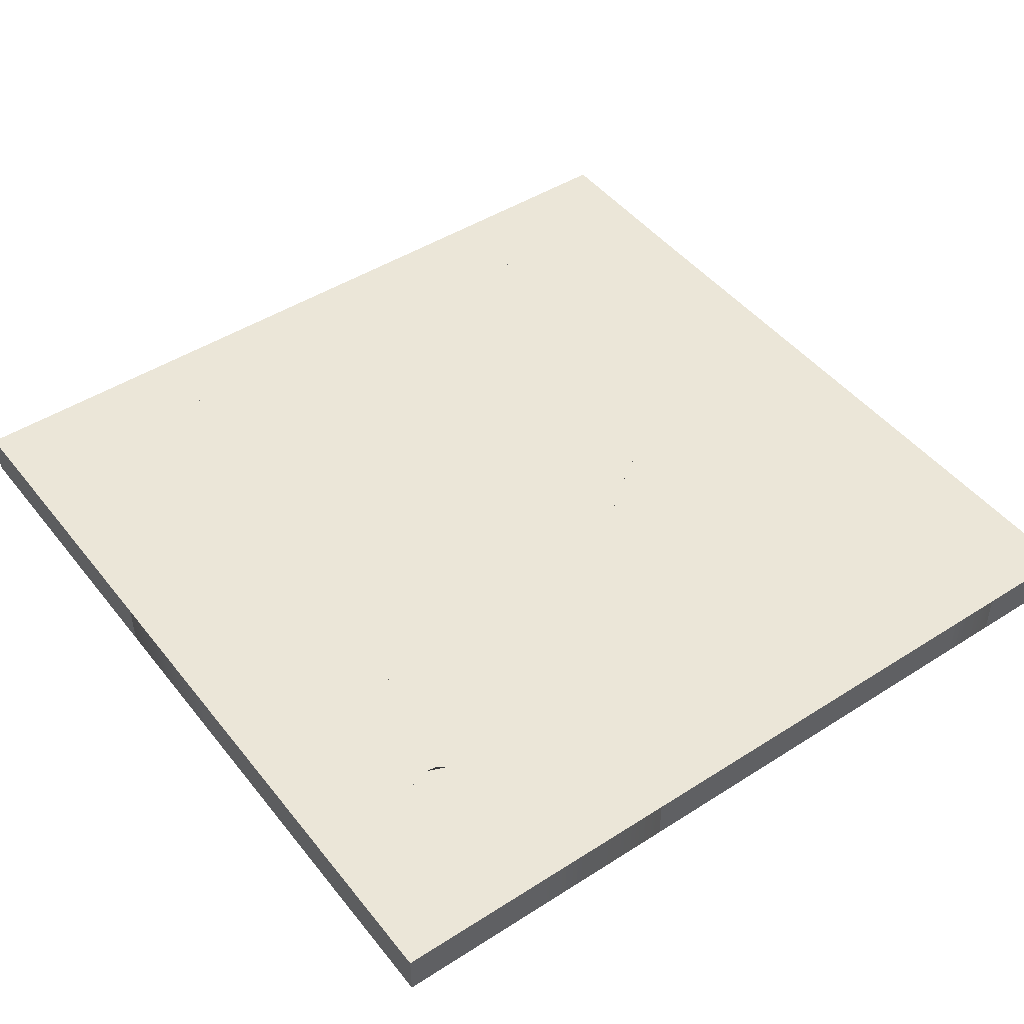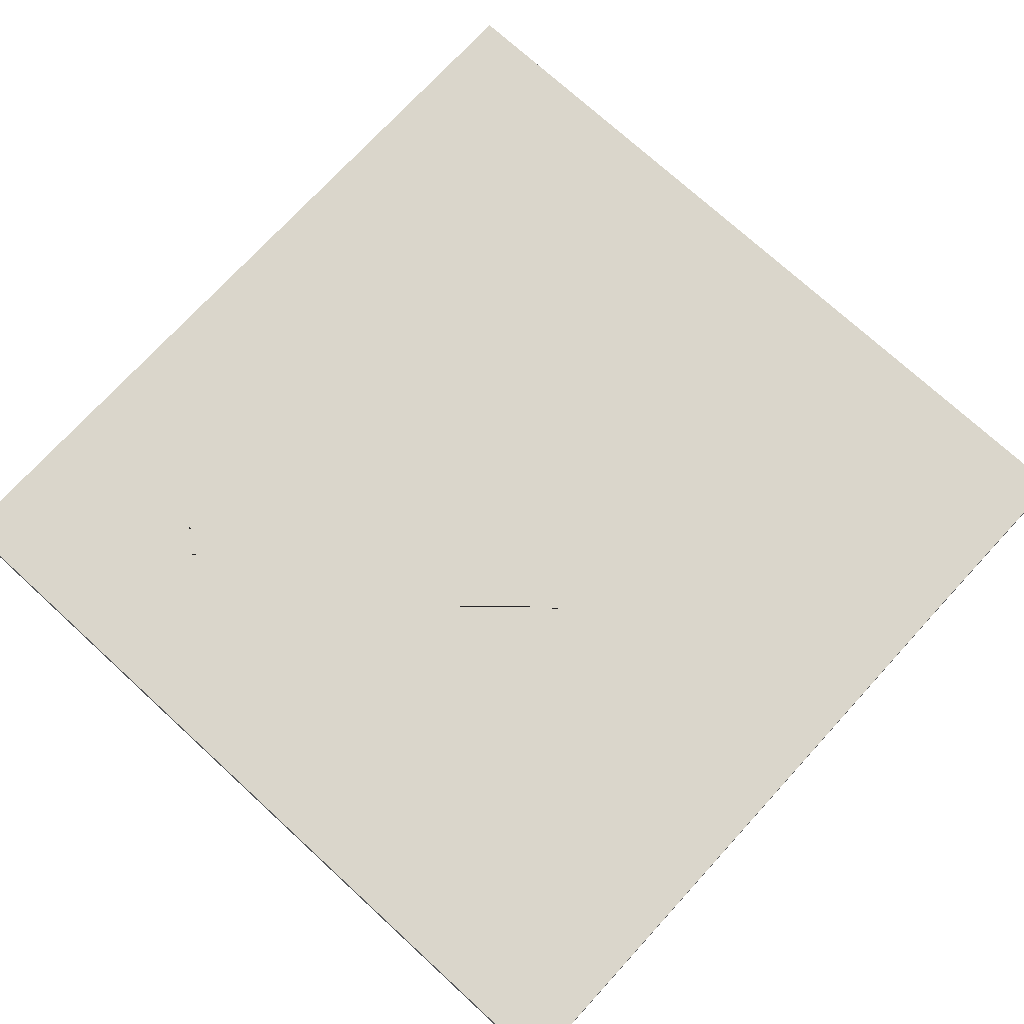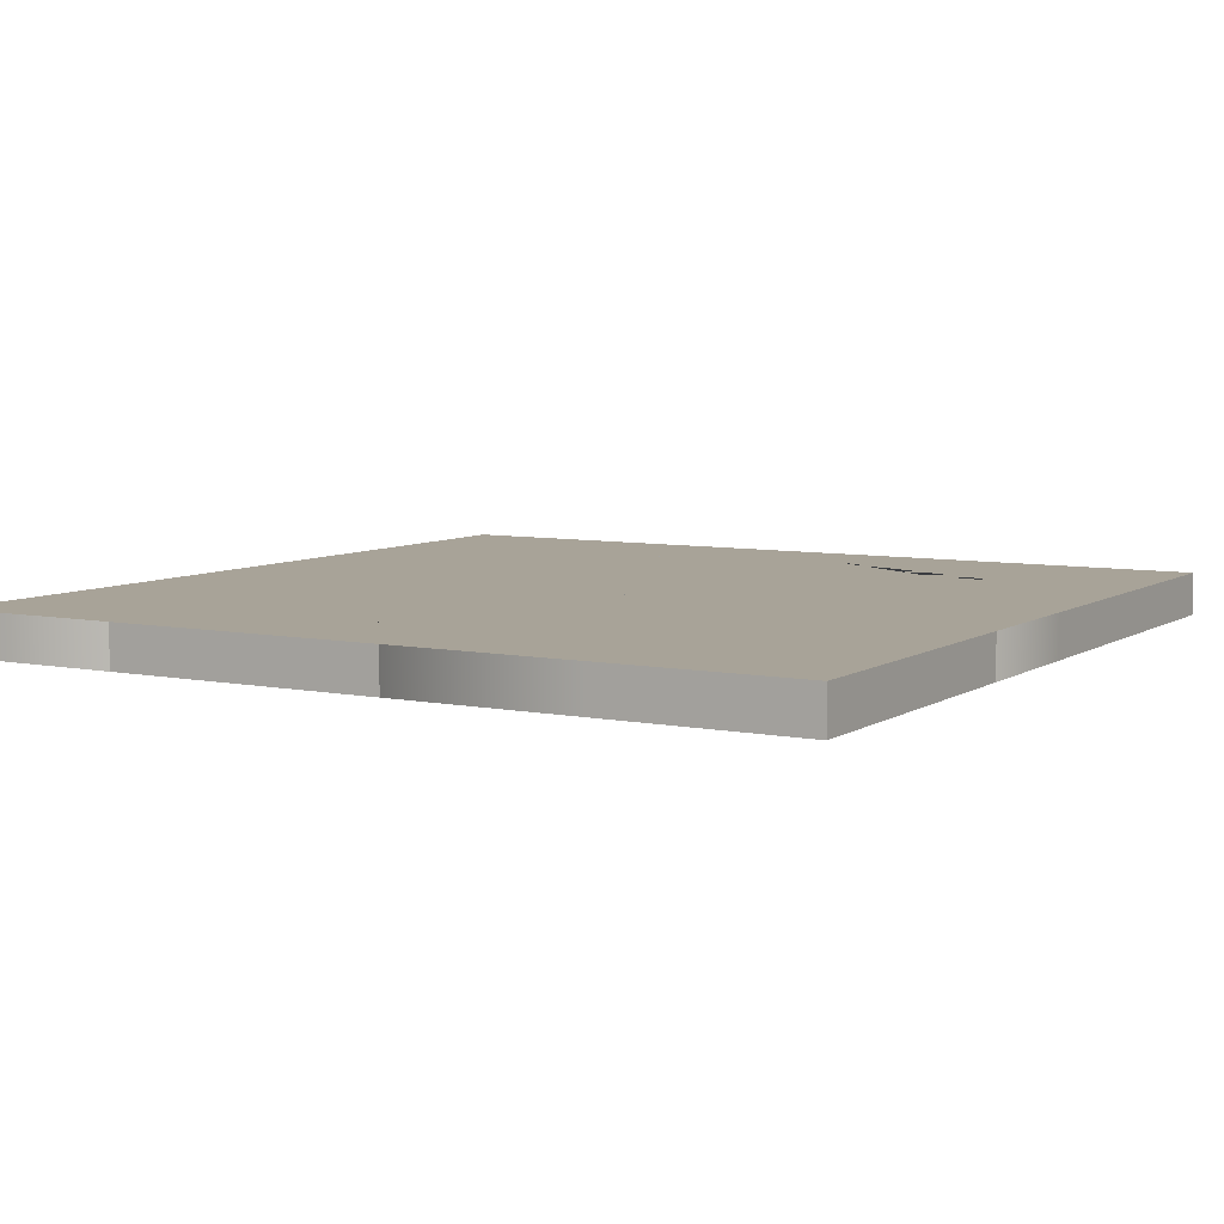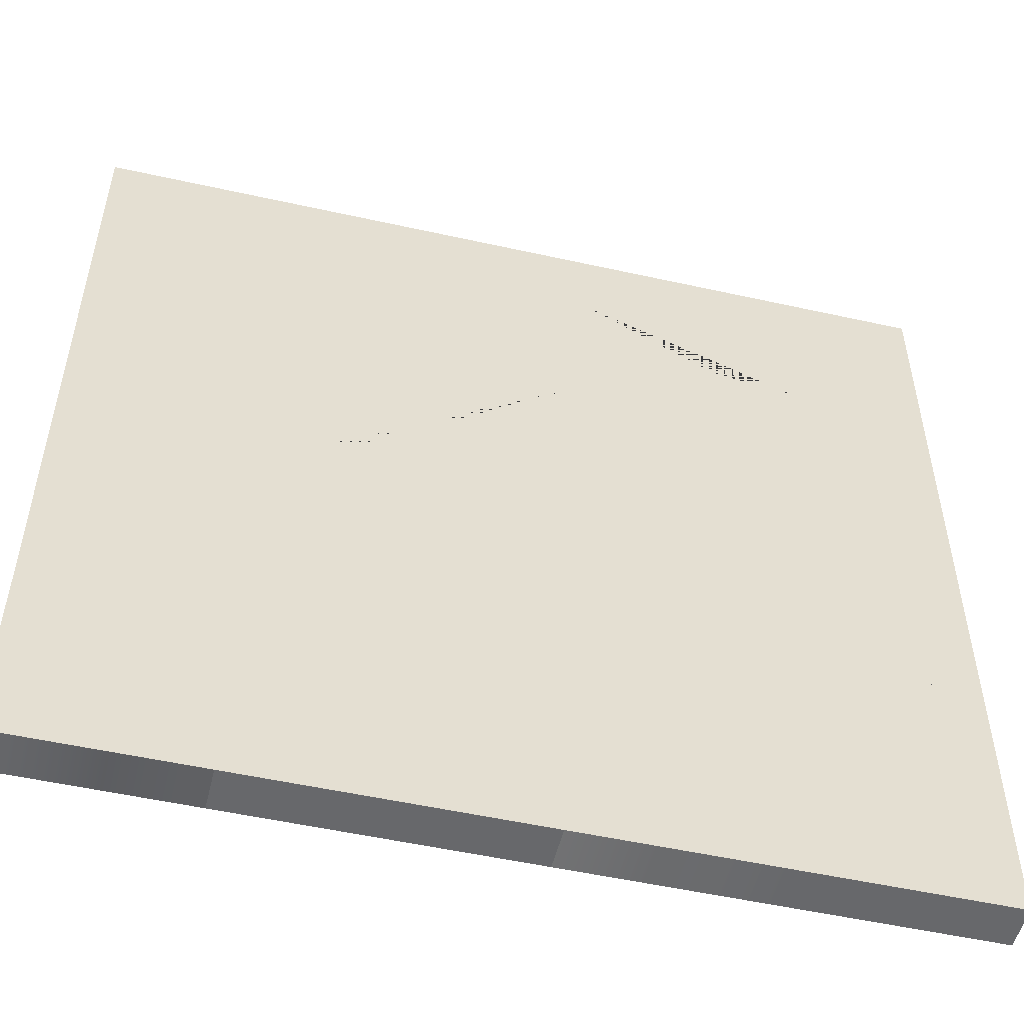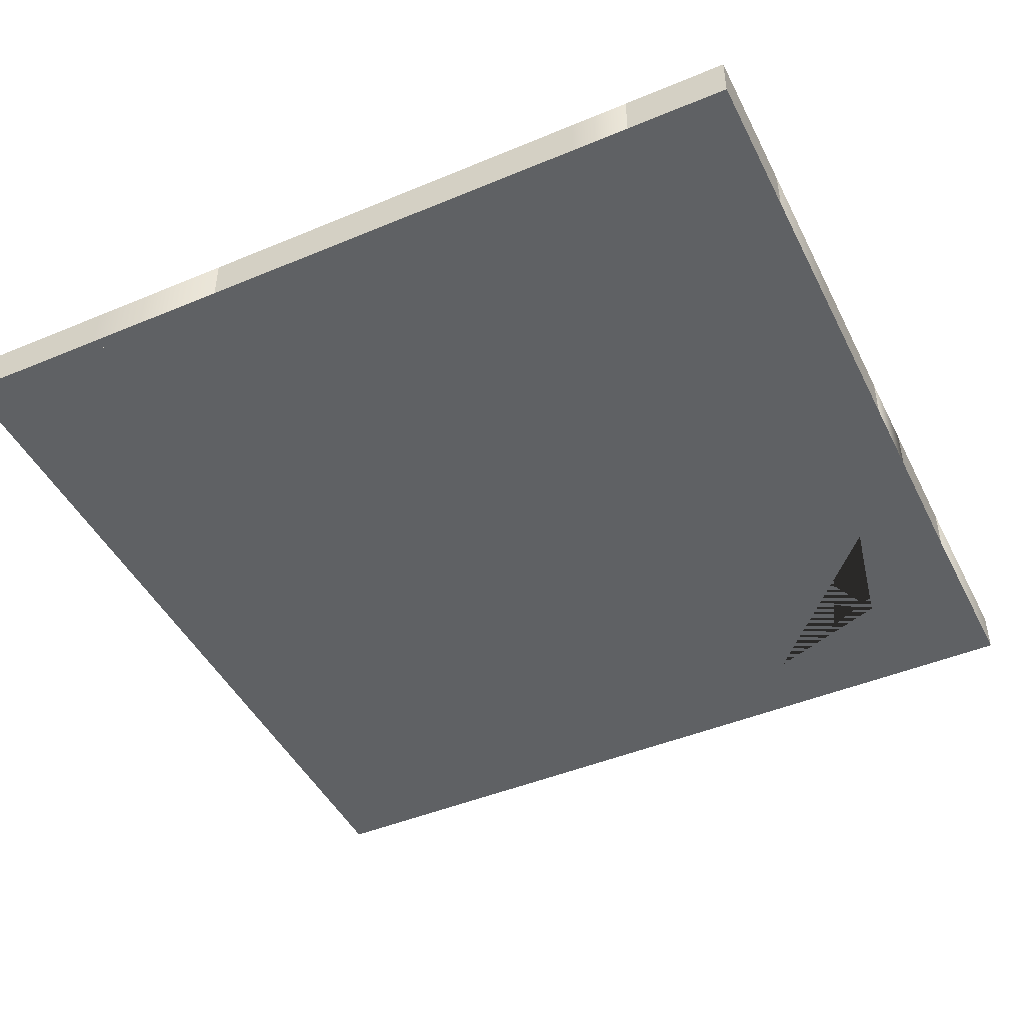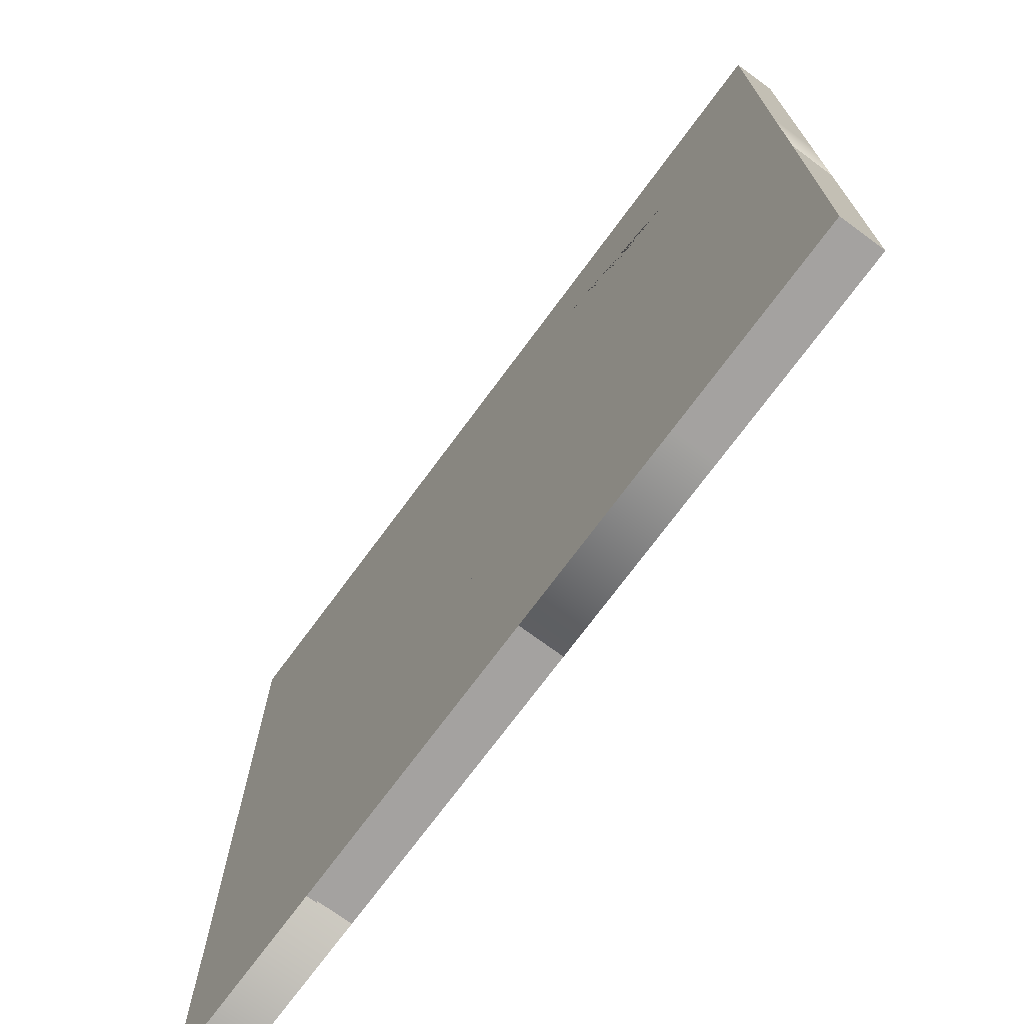
<metadata>
{"format":"obj","ext":"obj","renderer":"f3d","projection":"perspective","resolution":1024,"background":"white","views":[{"elev":46.3,"azim":-36.1,"up":"+Y"},{"elev":73.7,"azim":42.5,"up":"+Y"},{"elev":6.9,"azim":-149.6,"up":"+Y"},{"elev":-52.4,"azim":166.5,"up":"+Z"},{"elev":-45.9,"azim":25.6,"up":"+Y"},{"elev":-72.7,"azim":-126.4,"up":"+Z"}]}
</metadata>
<code>
v -1 0 -1
v -1 0 -0.2449
v -0.692 0 -1
v -0.8262 0 -0.4584
v -1 -0.1 -1
v -1 -0.1 -0.2449
v -0.692 -0.1 -1
v -0.8262 -0.1 -0.4584
v -0.5171 0 -0.4691
v -0.5338 0 -1
v -0.4264 0 -0.6738
v -0.692 0 -1
v -0.8262 0 -0.4584
v -0.5171 -0.1 -0.4691
v -0.5338 -0.1 -1
v -0.4264 -0.1 -0.6738
v -0.692 -0.1 -1
v -0.8262 -0.1 -0.4584
v -0.08585 0 -1
v 0.01974 0 -0.8276
v -0.5338 0 -1
v -0.4264 0 -0.6738
v -0.08585 -0.1 -1
v 0.01974 -0.1 -0.8276
v -0.5338 -0.1 -1
v -0.4264 -0.1 -0.6738
v 0.5715 0 -1
v -0.08585 0 -1
v 0.1962 0 -0.6397
v 0.01974 0 -0.8276
v 0.452 0 -0.8253
v 0.5715 -0.1 -1
v -0.08585 -0.1 -1
v 0.1962 -0.1 -0.6397
v 0.01974 -0.1 -0.8276
v 0.452 -0.1 -0.8253
v 0.5715 0 -1
v -0.08585 0 -1
v 0.1962 0 -0.6397
v 0.01974 0 -0.8276
v 0.452 0 -0.8253
v 0.5715 -0.1 -1
v -0.08585 -0.1 -1
v 0.1962 -0.1 -0.6397
v 0.01974 -0.1 -0.8276
v 0.452 -0.1 -0.8253
v 0.1759 0 -0.3252
v 0.1962 0 -0.6397
v 0.01974 0 -0.8276
v -0.4264 0 -0.6738
v -0.1628 0 -0.4611
v 0.1759 -0.1 -0.3252
v 0.1962 -0.1 -0.6397
v 0.01974 -0.1 -0.8276
v -0.4264 -0.1 -0.6738
v -0.1628 -0.1 -0.4611
v -1 0 -0.2449
v -1 0 0.1018
v -0.5171 0 -0.4691
v -0.5263 0 -0.1699
v -0.7761 0 0.1194
v -0.8262 0 -0.4584
v -1 -0.1 -0.2449
v -1 -0.1 0.1018
v -0.5171 -0.1 -0.4691
v -0.5263 -0.1 -0.1699
v -0.7761 -0.1 0.1194
v -0.8262 -0.1 -0.4584
v -0.5171 0 -0.4691
v -0.5263 0 -0.1699
v -0.4264 0 -0.6738
v -0.1628 0 -0.4611
v -0.2968 0 -0.1322
v -0.5171 -0.1 -0.4691
v -0.5263 -0.1 -0.1699
v -0.4264 -0.1 -0.6738
v -0.1628 -0.1 -0.4611
v -0.2968 -0.1 -0.1322
v 0.1759 0 -0.3252
v 0.1962 0 -0.6397
v 0.452 0 -0.8253
v 0.7516 0 -0.7143
v 0.1759 -0.1 -0.3252
v 0.1962 -0.1 -0.6397
v 0.452 -0.1 -0.8253
v 0.7516 -0.1 -0.7143
v 0.1759 0 -0.3252
v 0.5288 0 -0.2559
v 0.8134 0 -0.4345
v 0.7516 0 -0.7143
v 0.1759 -0.1 -0.3252
v 0.5288 -0.1 -0.2559
v 0.8134 -0.1 -0.4345
v 0.7516 -0.1 -0.7143
v 1.003 0 -1
v 0.5683 0 -1
v 1 0 -0.5516
v 0.452 0 -0.8253
v 0.8134 0 -0.4345
v 0.7516 0 -0.7143
v 1.003 -0.1 -1
v 0.5683 -0.1 -1
v 1 -0.1 -0.5516
v 0.452 -0.1 -0.8253
v 0.8134 -0.1 -0.4345
v 0.7516 -0.1 -0.7143
v 1.003 0 -1
v 0.5683 0 -1
v 1 0 -0.5516
v 0.452 0 -0.8253
v 0.8134 0 -0.4345
v 0.7516 0 -0.7143
v 1.003 -0.1 -1
v 0.5683 -0.1 -1
v 1 -0.1 -0.5516
v 0.452 -0.1 -0.8253
v 0.8134 -0.1 -0.4345
v 0.7516 -0.1 -0.7143
v 1 0 -0.03664
v 0.7164 0 0.2132
v 0.5288 0 -0.2559
v 1 0 -0.2328
v 0.8134 0 -0.4345
v 0.5999 0 -0.07802
v 1 -0.1 -0.03664
v 0.7164 -0.1 0.2132
v 0.5288 -0.1 -0.2559
v 1 -0.1 -0.2328
v 0.8134 -0.1 -0.4345
v 0.5999 -0.1 -0.07802
v -0.1226 0 0.4371
v 0.1759 0 -0.3252
v -0.02559 0 -0.0597
v 0.5288 0 -0.2559
v 0.2878 0 0.1119
v 0.5999 0 -0.07802
v -0.1962 0 0.2217
v -0.1226 -0.1 0.4371
v 0.1759 -0.1 -0.3252
v -0.02559 -0.1 -0.0597
v 0.5288 -0.1 -0.2559
v 0.2878 -0.1 0.1119
v 0.5999 -0.1 -0.07802
v -0.1962 -0.1 0.2217
v -0.02559 0 -0.0597
v -0.5263 0 -0.1699
v -0.7761 0 0.1194
v -0.2968 0 -0.1322
v -0.1962 0 0.2217
v -0.59 0 0.2823
v -0.02559 -0.1 -0.0597
v -0.5263 -0.1 -0.1699
v -0.7761 -0.1 0.1194
v -0.2968 -0.1 -0.1322
v -0.1962 -0.1 0.2217
v -0.59 -0.1 0.2823
v -1 0 0.1018
v -0.7761 0 0.1194
v -1 0 0.6964
v -0.6823 0 0.597
v -0.59 0 0.2823
v -1 -0.1 0.1018
v -0.7761 -0.1 0.1194
v -1 -0.1 0.6964
v -0.6823 -0.1 0.597
v -0.59 -0.1 0.2823
v -0.1226 0 0.4371
v -0.1759 0 0.7996
v -0.6823 0 0.597
v -0.1962 0 0.2217
v -0.59 0 0.2823
v -0.4802 0 0.6255
v -0.1226 -0.1 0.4371
v -0.1759 -0.1 0.7996
v -0.6823 -0.1 0.597
v -0.1962 -0.1 0.2217
v -0.59 -0.1 0.2823
v -0.4802 -0.1 0.6255
v -1 0 1
v -1 0 0.6964
v -0.6823 0 0.597
v -0.6429 0 1
v -0.4802 0 0.6255
v -1 -0.1 1
v -1 -0.1 0.6964
v -0.6823 -0.1 0.597
v -0.6429 -0.1 1
v -0.4802 -0.1 0.6255
v -0.3015 0 1
v -0.1759 0 0.7996
v -0.6429 0 1
v -0.4802 0 0.6255
v -0.3015 -0.1 1
v -0.1759 -0.1 0.7996
v -0.6429 -0.1 1
v -0.4802 -0.1 0.6255
v -0.3015 0 1
v -0.1759 0 0.7996
v 0.1685 0 1
v 0.2665 0 0.7889
v -0.3015 -0.1 1
v -0.1759 -0.1 0.7996
v 0.1685 -0.1 1
v 0.2665 -0.1 0.7889
v 0.6312 0 1
v 0.1685 0 1
v 0.5472 0 0.7968
v 0.2665 0 0.7889
v 0.6312 -0.1 1
v 0.1685 -0.1 1
v 0.5472 -0.1 0.7968
v 0.2665 -0.1 0.7889
v -0.1226 0 0.4371
v 0.4638 0 0.2559
v -0.1759 0 0.7996
v 0.2878 0 0.1119
v 0.2985 0 0.5757
v 0.3019 0 0.5692
v -0.1226 -0.1 0.4371
v 0.4638 -0.1 0.2559
v -0.1759 -0.1 0.7996
v 0.2878 -0.1 0.1119
v 0.2985 -0.1 0.5757
v 0.3019 -0.1 0.5692
v -0.1759 0 0.7996
v 0.2665 0 0.7889
v 0.2985 0 0.5757
v -0.1759 -0.1 0.7996
v 0.2665 -0.1 0.7889
v 0.2985 -0.1 0.5757
v 0.4638 0 0.2559
v 0.5472 0 0.7968
v 0.2665 0 0.7889
v 0.2985 0 0.5757
v 0.3019 0 0.5692
v 0.4638 -0.1 0.2559
v 0.5472 -0.1 0.7968
v 0.2665 -0.1 0.7889
v 0.2985 -0.1 0.5757
v 0.3019 -0.1 0.5692
v 0.6312 0 1
v 0.4638 0 0.2559
v 1 0 0.3382
v 0.7164 0 0.2132
v 0.5472 0 0.7968
v 1 0 0.6627
v 0.7646 0 1
v 0.6312 -0.1 1
v 0.4638 -0.1 0.2559
v 1 -0.1 0.3382
v 0.7164 -0.1 0.2132
v 0.5472 -0.1 0.7968
v 1 -0.1 0.6627
v 0.7646 -0.1 1
v 1 0 1
v 1 0 0.6627
v 0.7646 0 1
v 1 -0.1 1
v 1 -0.1 0.6627
v 0.7646 -0.1 1
v 1 0 -0.5516
v 1 0 -0.2328
v 0.8134 0 -0.4345
v 1 -0.1 -0.5516
v 1 -0.1 -0.2328
v 0.8134 -0.1 -0.4345
v 1 0 -0.03664
v 1 0 0.3382
v 0.7164 0 0.2132
v 1 -0.1 -0.03664
v 1 -0.1 0.3382
v 0.7164 -0.1 0.2132
v 0.4638 0 0.2559
v 0.7164 0 0.2132
v 0.2878 0 0.1119
v 0.5999 0 -0.07802
v 0.4638 -0.1 0.2559
v 0.7164 -0.1 0.2132
v 0.2878 -0.1 0.1119
v 0.5999 -0.1 -0.07802
v 0.1759 0 -0.3252
v -0.02559 0 -0.0597
v -0.1628 0 -0.4611
v -0.2968 0 -0.1322
v 0.1759 -0.1 -0.3252
v -0.02559 -0.1 -0.0597
v -0.1628 -0.1 -0.4611
v -0.2968 -0.1 -0.1322
g obj1
f 3 1 2 4
f 8 6 5 7
f 6 8 4 2
f 5 6 2 1
f 7 5 1 3
f 8 7 3 4
g obj2
f 13 9 11 10 12
f 17 15 16 14 18
f 15 17 12 10
f 16 15 10 11
f 14 16 11 9
f 18 14 9 13
f 17 18 13 12
g obj3
f 22 20 19 21
f 25 23 24 26
f 23 25 21 19
f 24 23 19 20
f 26 24 20 22
f 25 26 22 21
g obj4
f 27 28 30 29 31
f 36 34 35 33 32
f 34 36 31 29
f 35 34 29 30
f 33 35 30 28
f 32 33 28 27
f 36 32 27 31
g obj5
f 37 38 40 39 41
f 46 44 45 43 42
f 44 46 41 39
f 45 44 39 40
f 43 45 40 38
f 42 43 38 37
f 46 42 37 41
g obj6
f 47 48 49 50 51
f 56 55 54 53 52
f 55 56 51 50
f 54 55 50 49
f 53 54 49 48
f 52 53 48 47
f 56 52 47 51
g obj7
f 57 58 61 60 59 62
f 68 65 66 67 64 63
f 65 68 62 59
f 66 65 59 60
f 67 66 60 61
f 64 67 61 58
f 63 64 58 57
f 68 63 57 62
g obj8
f 72 71 69 70 73
f 78 75 74 76 77
f 75 78 73 70
f 74 75 70 69
f 76 74 69 71
f 77 76 71 72
f 78 77 72 73
g obj9
f 82 81 80 79
f 83 84 85 86
f 84 83 79 80
f 85 84 80 81
f 86 85 81 82
f 83 86 82 79
g obj10
f 87 88 89 90
f 94 93 92 91
f 93 94 90 89
f 92 93 89 88
f 91 92 88 87
f 94 91 87 90
g obj11
f 100 99 97 95 96 98
f 104 102 101 103 105 106
f 102 104 98 96
f 101 102 96 95
f 103 101 95 97
f 105 103 97 99
f 106 105 99 100
f 104 106 100 98
g obj12
f 112 111 109 107 108 110
f 116 114 113 115 117 118
f 114 116 110 108
f 113 114 108 107
f 115 113 107 109
f 117 115 109 111
f 118 117 111 112
f 116 118 112 110
g obj13
f 120 119 122 123 121 124
f 130 127 129 128 125 126
f 127 130 124 121
f 129 127 121 123
f 128 129 123 122
f 125 128 122 119
f 126 125 119 120
f 130 126 120 124
g obj14
f 131 135 136 134 132 133 137
f 144 140 139 141 143 142 138
f 140 144 137 133
f 139 140 133 132
f 141 139 132 134
f 143 141 134 136
f 142 143 136 135
f 138 142 135 131
f 144 138 131 137
g obj15
f 149 145 148 146 147 150
f 156 153 152 154 151 155
f 153 156 150 147
f 152 153 147 146
f 154 152 146 148
f 151 154 148 145
f 155 151 145 149
f 156 155 149 150
g obj16
f 158 157 159 160 161
f 166 165 164 162 163
f 165 166 161 160
f 164 165 160 159
f 162 164 159 157
f 163 162 157 158
f 166 163 158 161
g obj17
f 168 167 170 171 169 172
f 178 175 177 176 173 174
f 175 178 172 169
f 177 175 169 171
f 176 177 171 170
f 173 176 170 167
f 174 173 167 168
f 178 174 168 172
g obj18
f 183 181 180 179 182
f 187 184 185 186 188
f 184 187 182 179
f 185 184 179 180
f 186 185 180 181
f 188 186 181 183
f 187 188 183 182
g obj19
f 191 189 190 192
f 196 194 193 195
f 194 196 192 190
f 193 194 190 189
f 195 193 189 191
f 196 195 191 192
g obj20
f 198 197 199 200
f 204 203 201 202
f 203 204 200 199
f 201 203 199 197
f 202 201 197 198
f 204 202 198 200
g obj21
f 208 206 205 207
f 211 209 210 212
f 209 211 207 205
f 210 209 205 206
f 212 210 206 208
f 211 212 208 207
g obj22
f 217 218 214 216 213 215
f 221 219 222 220 224 223
f 219 221 215 213
f 222 219 213 216
f 220 222 216 214
f 224 220 214 218
f 223 224 218 217
f 221 223 217 215
g obj23
f 227 225 226
f 229 228 230
f 228 229 226 225
f 230 228 225 227
f 229 230 227 226
g obj24
f 233 232 231 235 234
f 239 240 236 237 238
f 240 239 234 235
f 236 240 235 231
f 237 236 231 232
f 238 237 232 233
f 239 238 233 234
g obj25
f 246 243 244 242 245 241 247
f 254 248 252 249 251 250 253
f 248 254 247 241
f 252 248 241 245
f 249 252 245 242
f 251 249 242 244
f 250 251 244 243
f 253 250 243 246
f 254 253 246 247
g obj26
f 257 255 256
f 259 258 260
f 258 259 256 255
f 260 258 255 257
f 259 260 257 256
g obj27
f 262 261 263
f 266 264 265
f 264 266 263 261
f 265 264 261 262
f 266 265 262 263
g obj28
f 268 267 269
f 272 270 271
f 270 272 269 267
f 271 270 267 268
f 272 271 268 269
g obj29
f 275 273 274 276
f 280 278 277 279
f 278 280 276 274
f 277 278 274 273
f 279 277 273 275
f 280 279 275 276
g obj30
f 284 282 281 283
f 287 285 286 288
f 285 287 283 281
f 286 285 281 282
f 288 286 282 284
f 287 288 284 283

</code>
